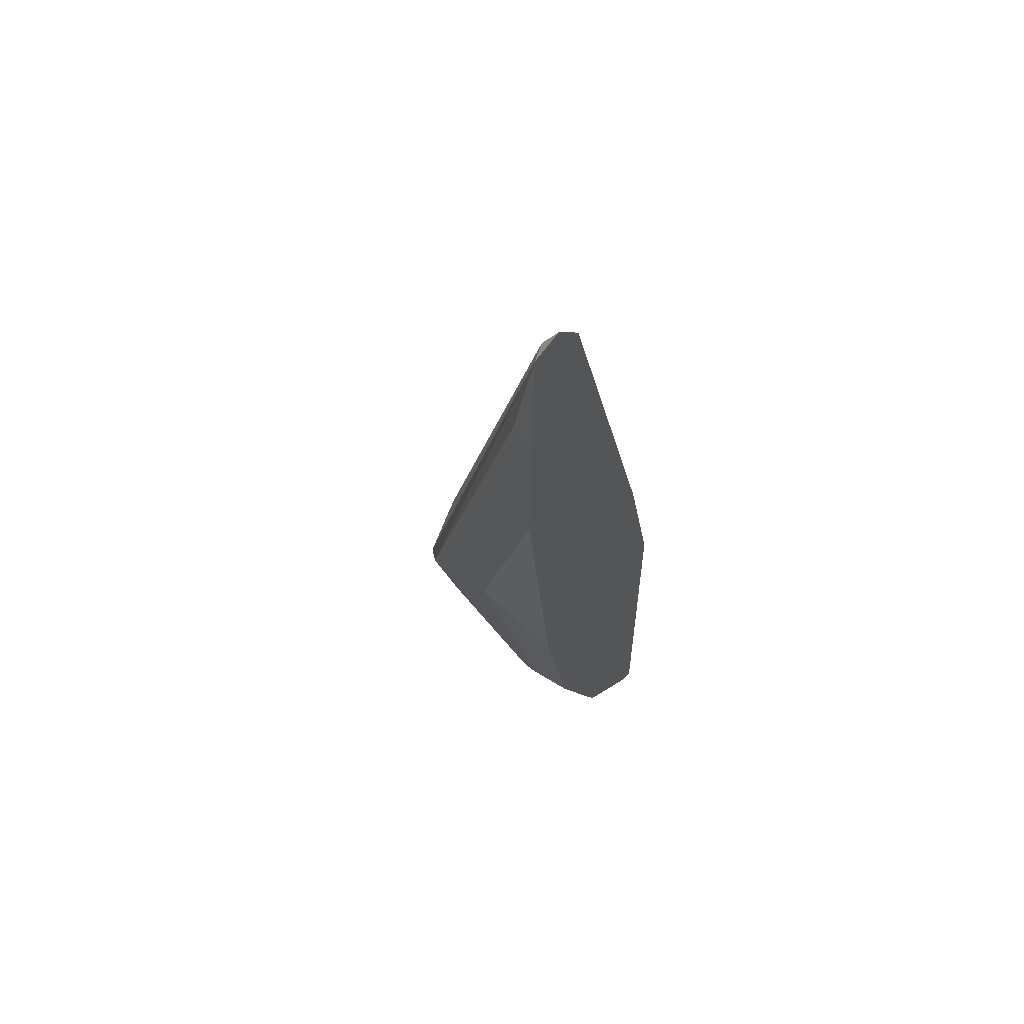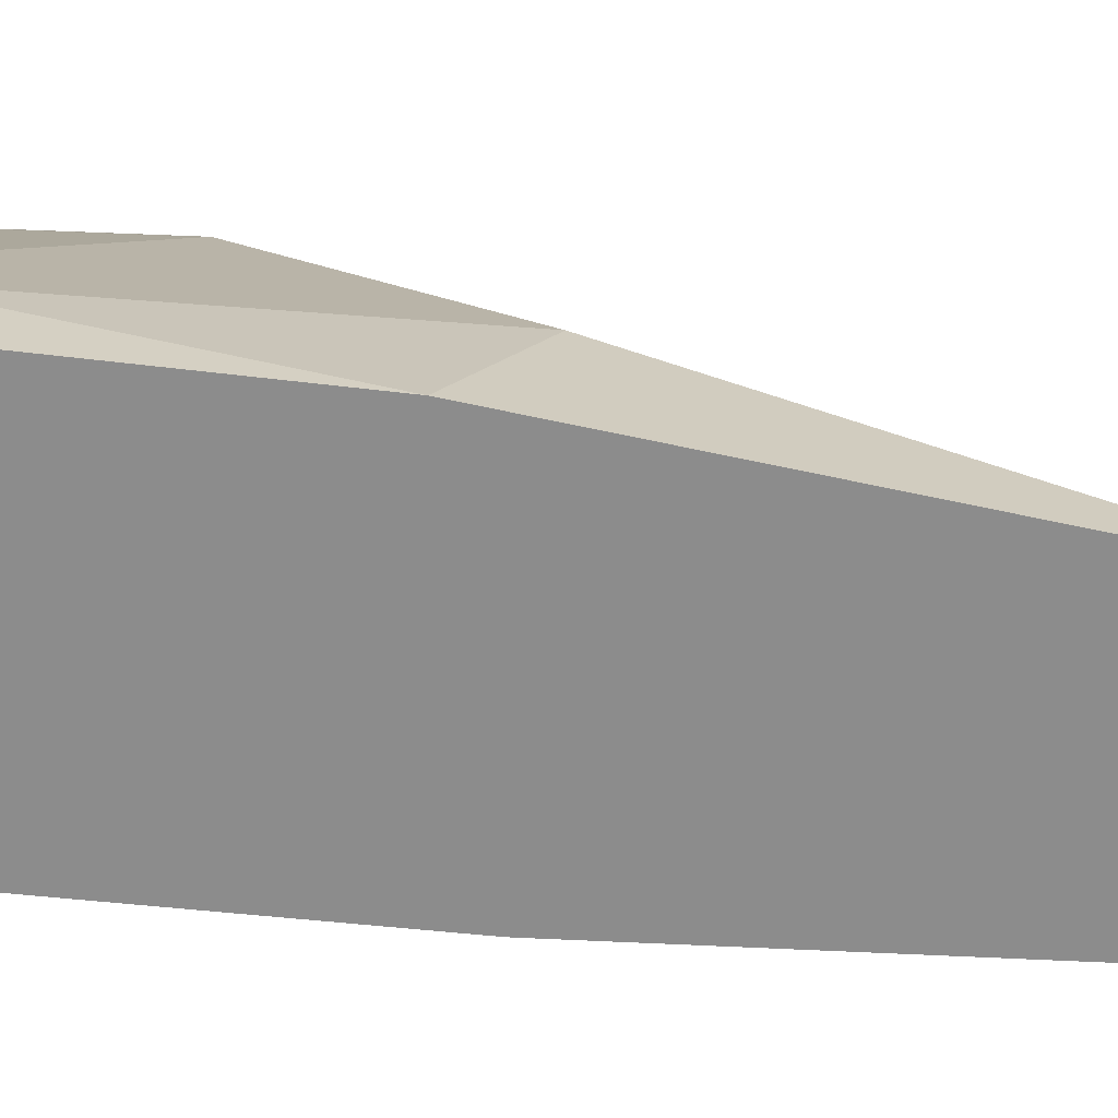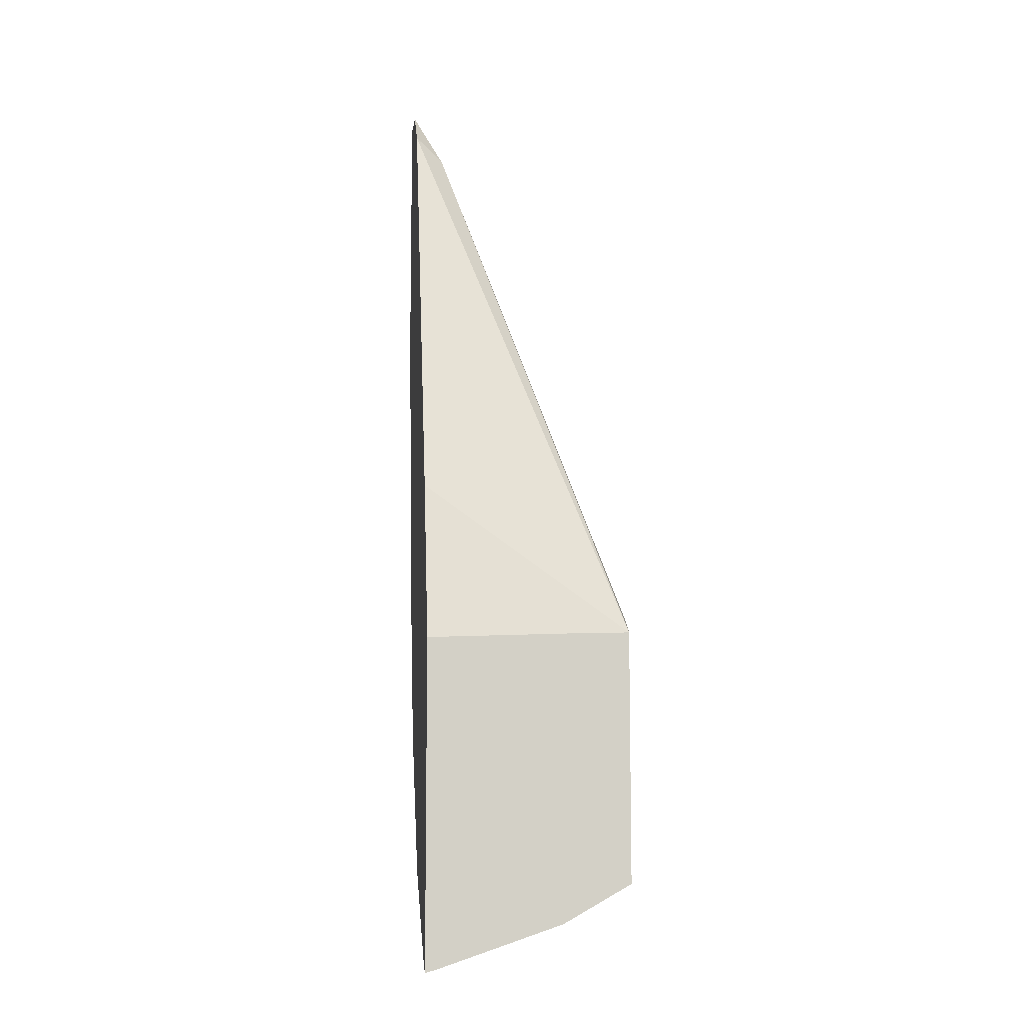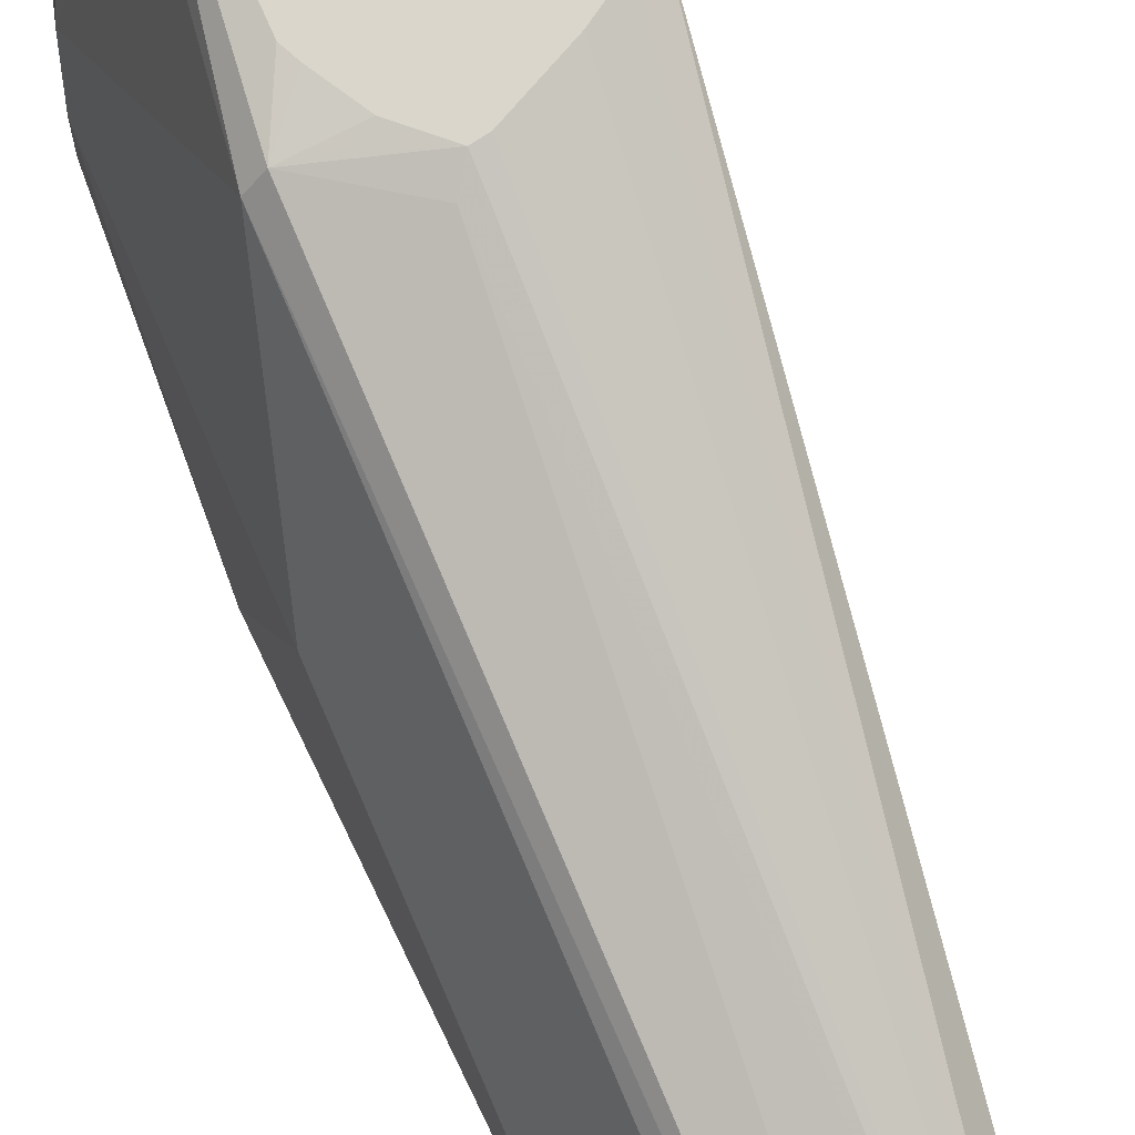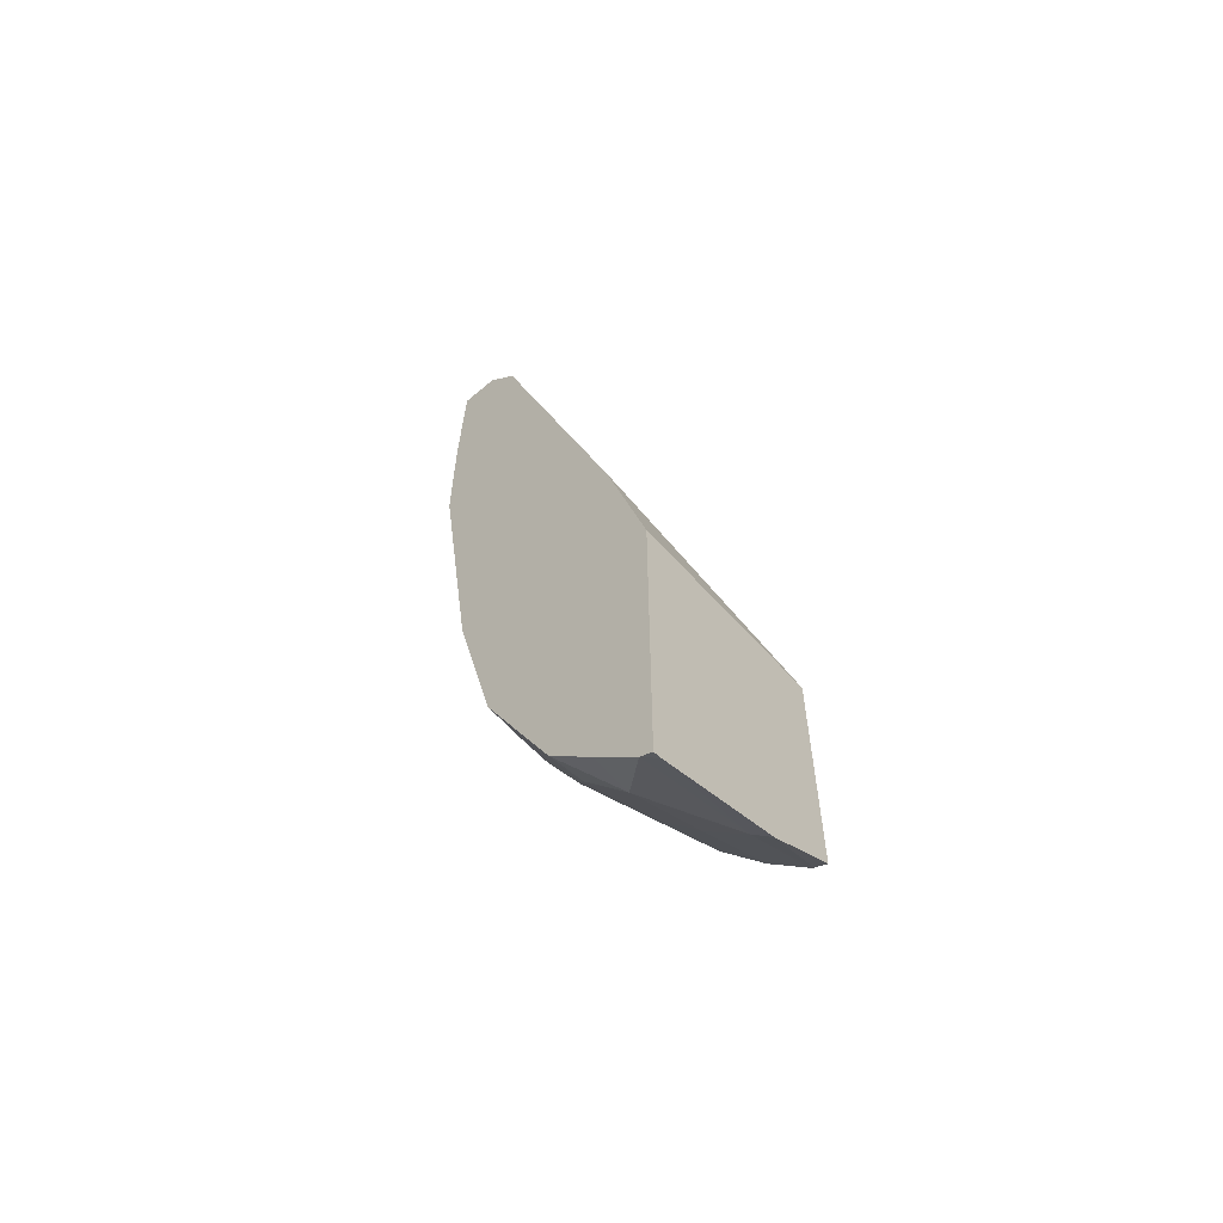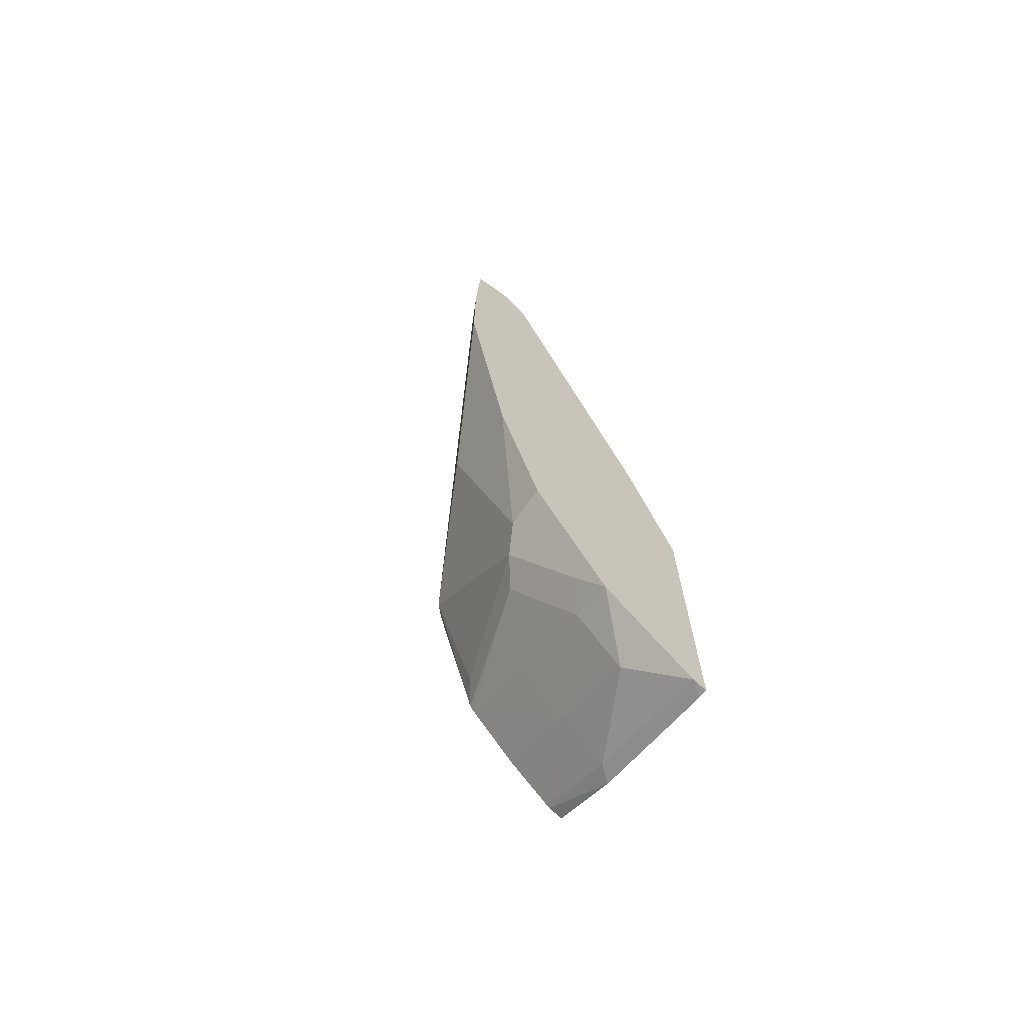
<metadata>
{"format":"obj","ext":"obj","renderer":"f3d","projection":"perspective","resolution":1024,"background":"white","views":[{"elev":57.3,"azim":-56.6,"up":"+Z"},{"elev":-64.2,"azim":-110.6,"up":"+Y"},{"elev":-8.5,"azim":82.2,"up":"+Z"},{"elev":73.9,"azim":-33.7,"up":"+Y"},{"elev":-60.3,"azim":40.8,"up":"+Z"},{"elev":-70.2,"azim":-34.9,"up":"+Z"}]}
</metadata>
<code>
v -0.1659 0.04252 -0.4784
v -0.1456 0.0832 -0.624
v -0.1659 0.04252 -0.5417
v -0.1639 0.04252 -0.4184
v -0.1594 0.05546 -0.4784
v -0.1196 0.1352 -0.7175
v -0.1456 0.0832 -0.6655
v -0.1451 0.04252 -0.6873
v -0.1456 0.04252 -0.4184
v -0.1352 0.0572 -0.4472
v -0.0936 0.1404 -0.6967
v -0.1144 0.1404 -0.7175
v -0.09267 0.1434 -0.7881
v -0.09879 0.1352 -0.7799
v -0.1196 0.1144 -0.7383
v -0.1248 0.0624 -0.7695
v -0.1248 0.04252 -0.7695
v -0.1304 0.04252 -0.4349
v -0.0832 0.1434 -0.7026
v -0.08765 0.1434 -0.7026
v -0.1301 0.04252 -0.4353
v -0.04196 0.1434 -0.7198
v -0.04234 0.1434 -0.7195
v -0.05051 0.1434 -0.7134
v -0.0624 0.1434 -0.7086
v -0.09657 0.1434 -0.7145
v -0.1012 0.1434 -0.7279
v -0.1026 0.1434 -0.733
v -0.09091 0.1434 -0.7911
v -0.1118 0.0832 -0.7903
v -0.1196 0.07279 -0.7799
v -0.09879 0.052 -0.8215
v -0.1035 0.04252 -0.812
v -0.06286 0.04252 -0.6443
v -0.04196 0.1248 -0.7202
v -0.04196 0.1434 -0.8427
v -0.091 0.104 -0.8111
v -0.06897 0.1434 -0.8188
v -0.06933 0.104 -0.8389
v -0.091 0.0624 -0.8319
v -0.09017 0.04252 -0.8385
v -0.09722 0.04252 -0.8246
v -0.04196 0.04252 -0.7232
v -0.04196 0.1096 -0.8615
v -0.04817 0.1434 -0.8396
v -0.06933 0.0624 -0.8597
v -0.05003 0.1434 -0.8381
v -0.04853 0.104 -0.8597
v -0.06933 0.04252 -0.8597
v -0.04196 0.04252 -0.8835
v -0.04196 0.04724 -0.8823
v -0.04811 0.04252 -0.8804
v -0.04745 0.04252 -0.8807
f 22 43 50
f 22 35 43
f 22 51 44
f 21 34 22
f 22 50 51
f 16 33 17
f 16 31 32
f 15 31 16
f 14 30 31
f 22 34 35
f 13 22 36
f 13 38 29
f 13 47 38
f 13 45 47
f 13 36 45
f 13 23 22
f 13 24 23
f 13 25 24
f 13 19 25
f 22 44 36
f 13 20 19
f 14 31 15
f 29 37 30
f 39 48 46
f 29 39 37
f 13 26 20
f 51 53 52
f 50 53 51
f 48 51 52
f 46 52 49
f 46 48 52
f 45 48 47
f 44 51 48
f 44 48 45
f 41 46 49
f 40 46 41
f 39 47 48
f 38 47 39
f 37 46 40
f 37 39 46
f 36 44 45
f 34 43 35
f 32 42 33
f 32 41 42
f 32 40 41
f 30 32 31
f 30 40 32
f 30 37 40
f 29 38 39
f 13 27 26
f 16 32 33
f 13 30 14
f 3 7 8
f 2 6 7
f 1 6 2
f 1 5 6
f 1 4 5
f 1 9 4
f 1 18 9
f 1 21 18
f 1 34 21
f 1 43 34
f 4 9 10
f 1 50 43
f 1 52 53
f 1 49 52
f 1 41 49
f 1 42 41
f 1 33 42
f 1 17 33
f 1 8 17
f 1 3 8
f 1 7 3
f 13 28 27
f 1 53 50
f 4 10 11
f 1 2 7
f 4 12 6
f 4 11 12
f 12 28 13
f 12 27 28
f 12 26 27
f 12 20 26
f 11 20 12
f 10 25 19
f 10 24 25
f 10 23 24
f 10 22 23
f 10 21 22
f 13 29 30
f 10 20 11
f 10 19 20
f 9 18 10
f 8 16 17
f 7 16 8
f 7 15 16
f 6 15 7
f 6 14 15
f 6 13 14
f 6 12 13
f 4 6 5
f 10 18 21

</code>
